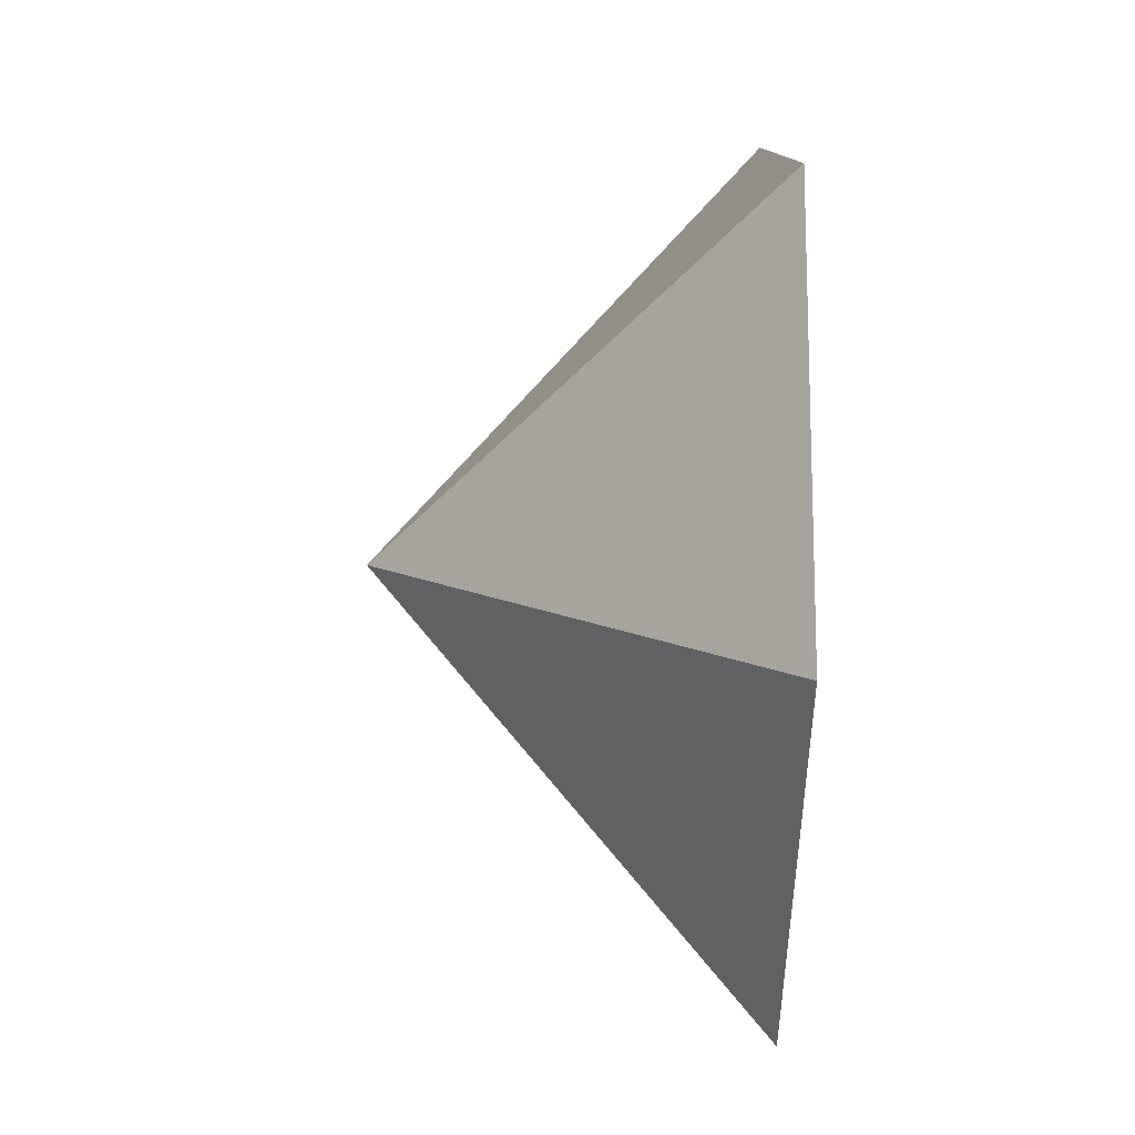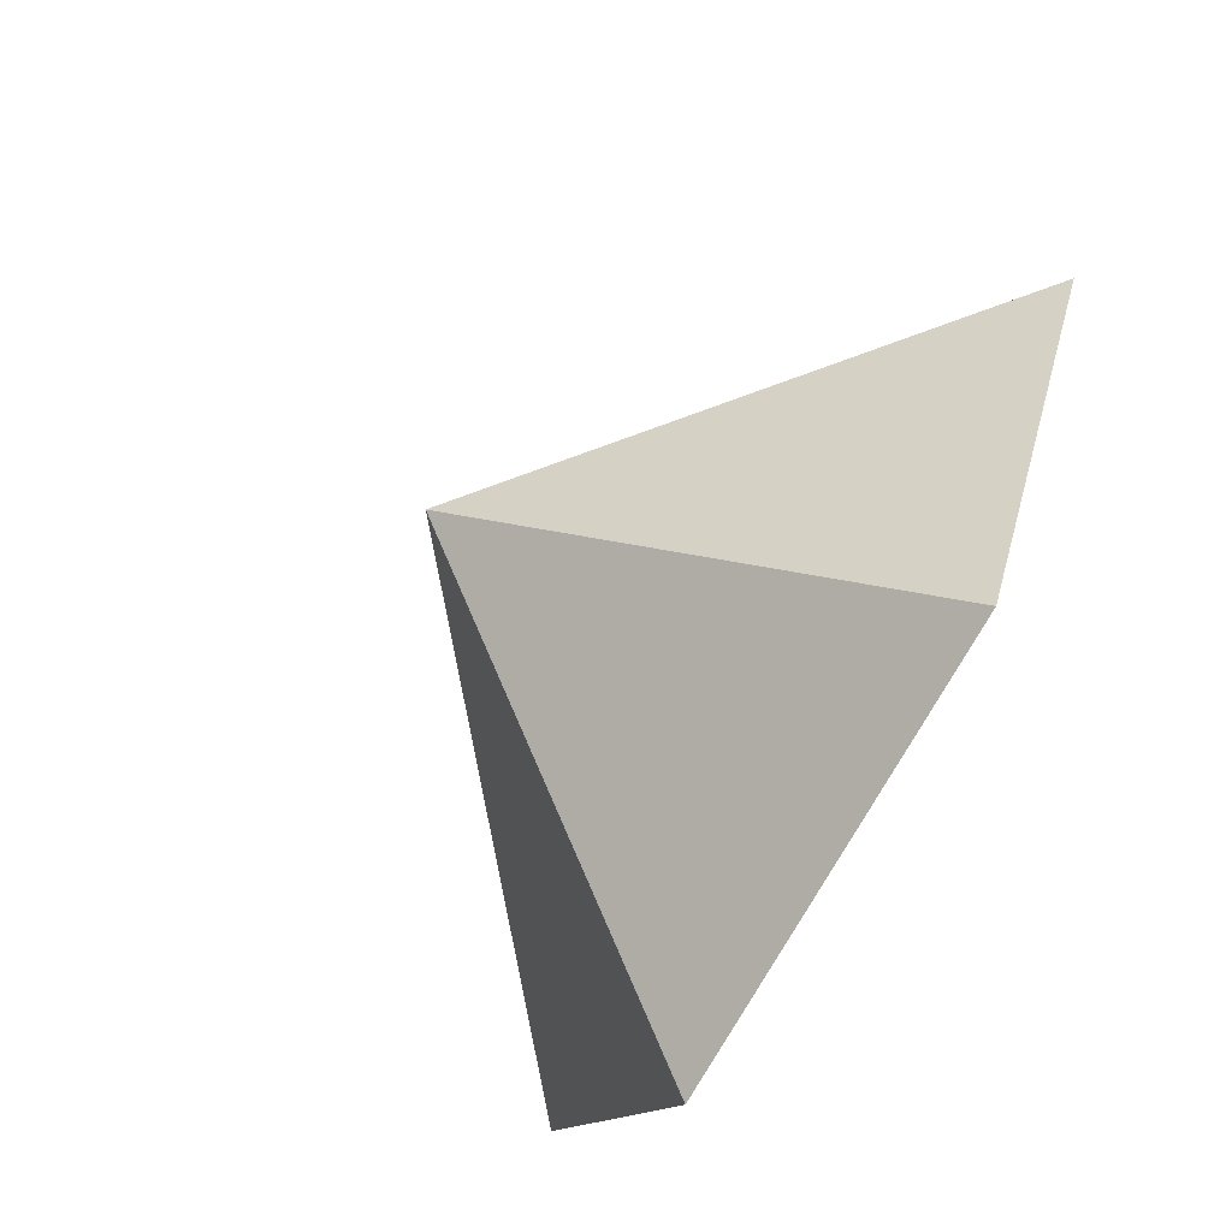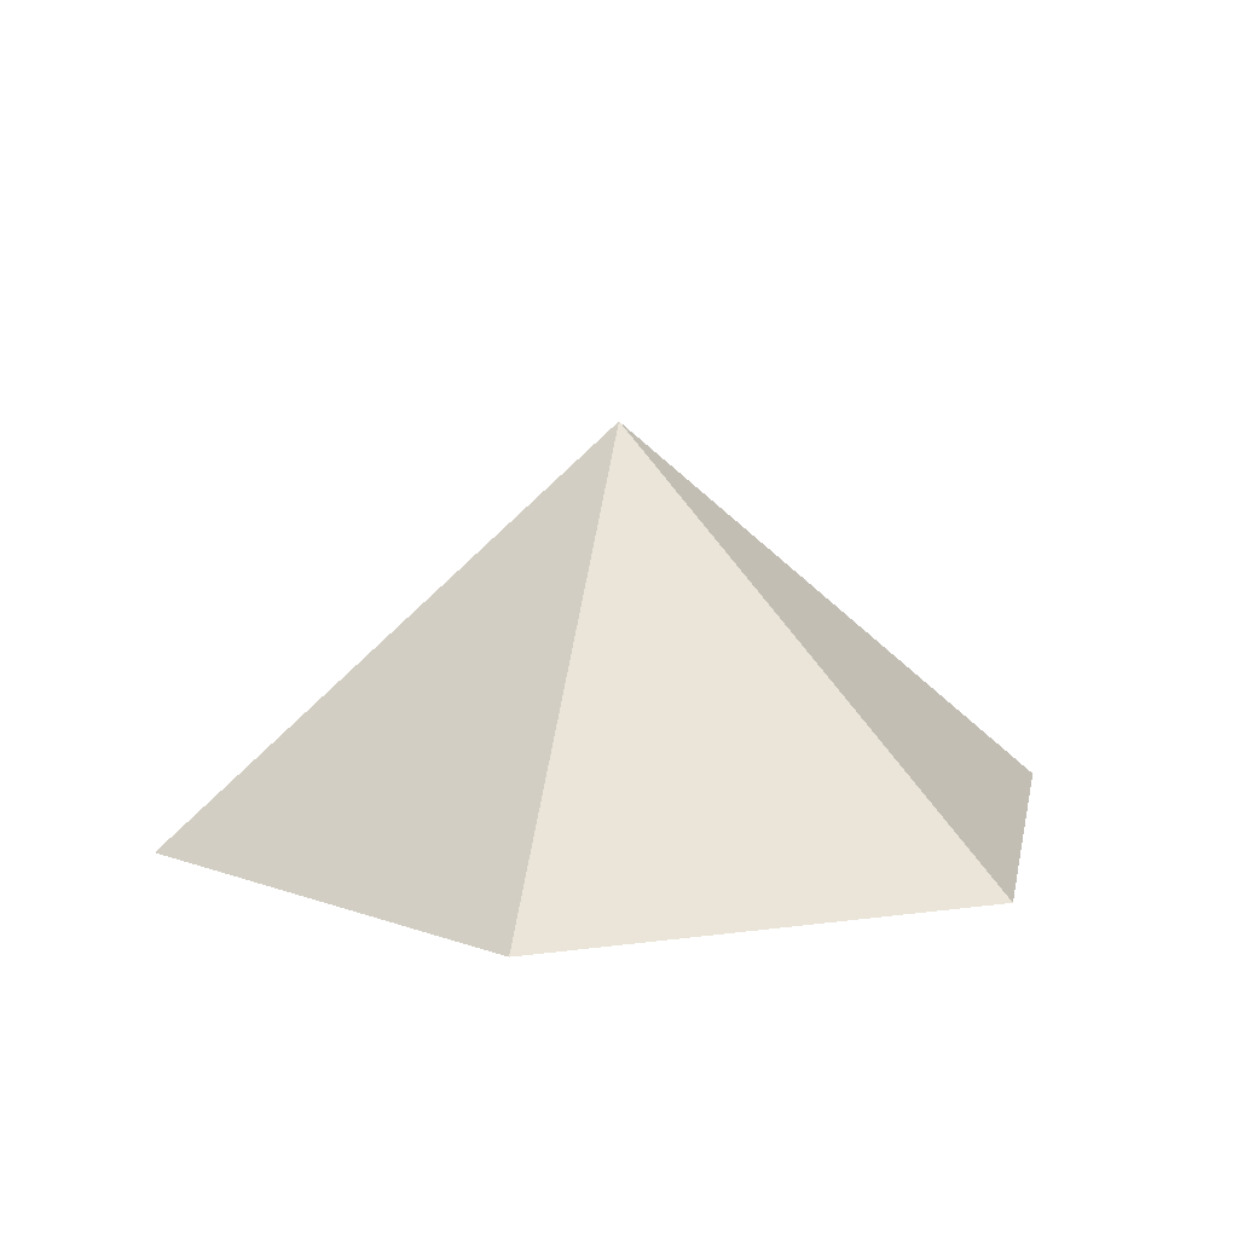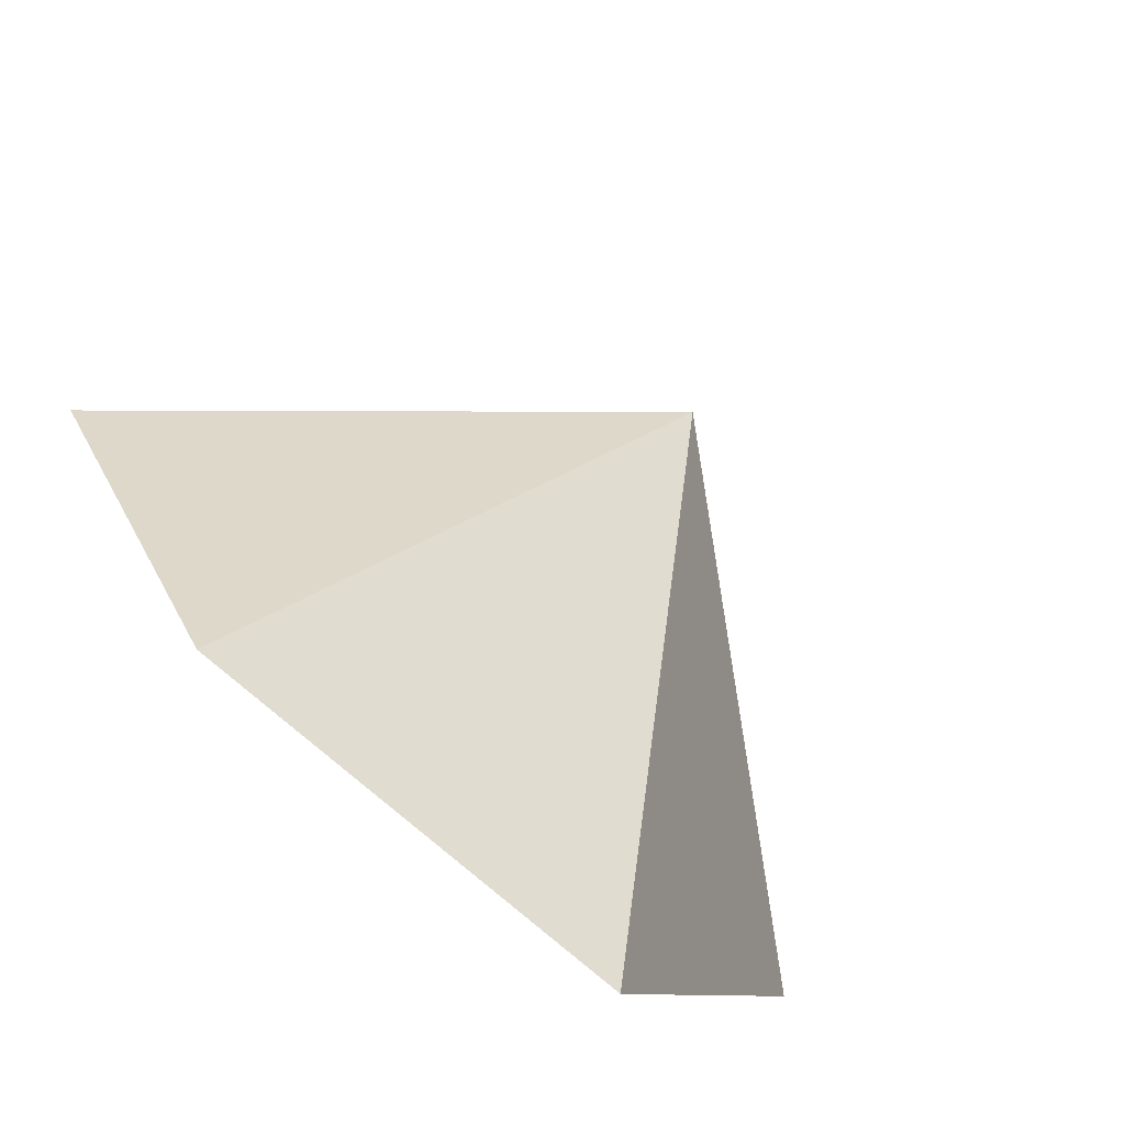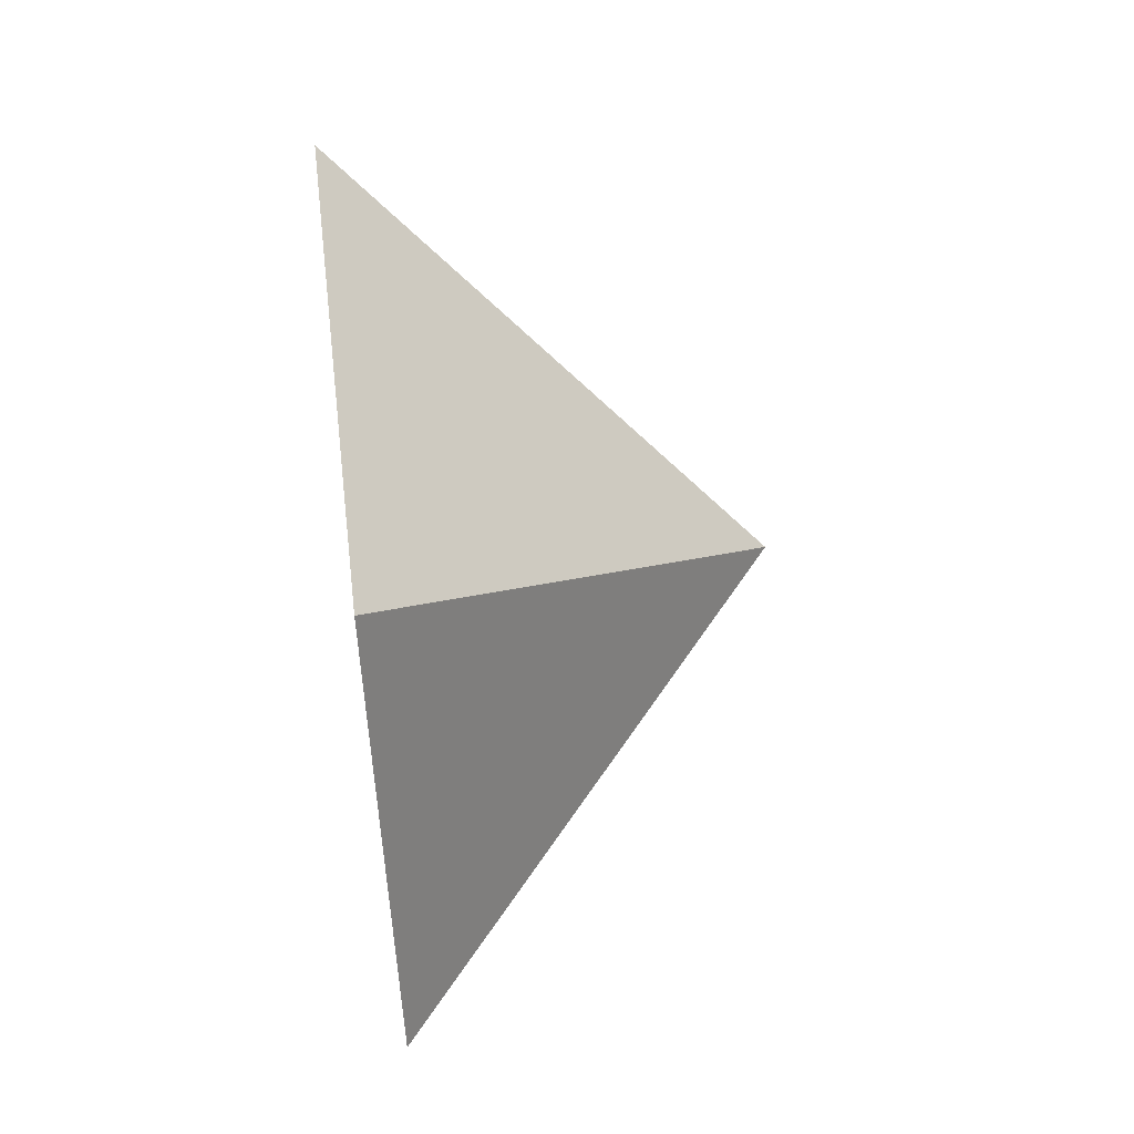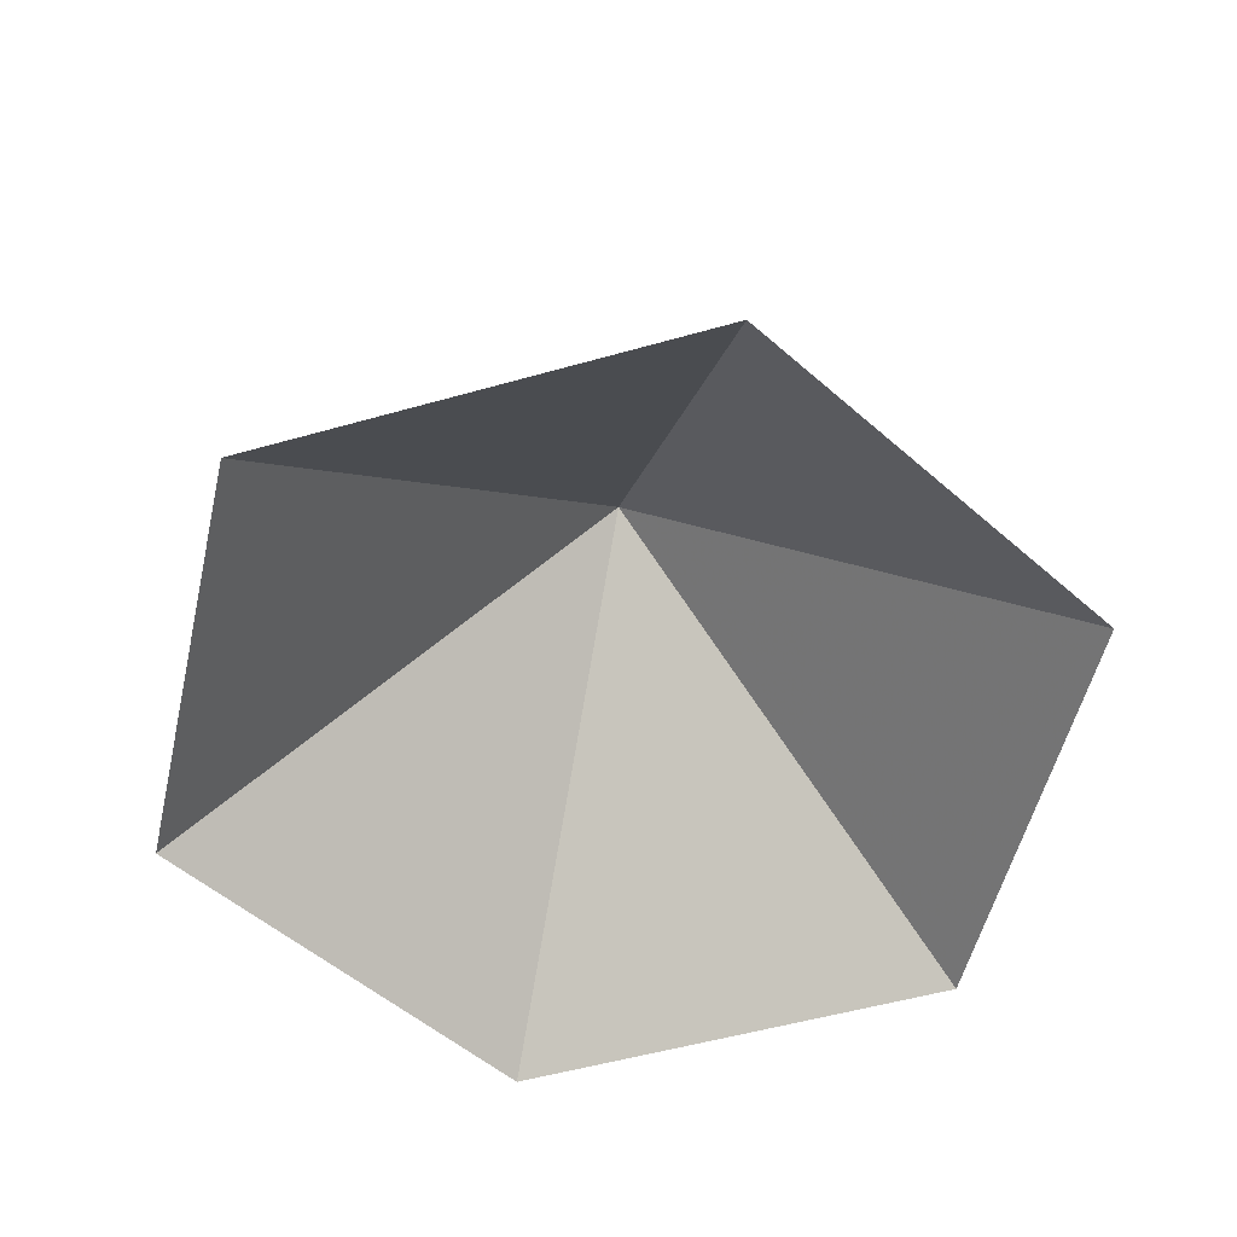
<metadata>
{"format":"obj","ext":"obj","renderer":"f3d","projection":"perspective","resolution":1024,"background":"white","views":[{"elev":-49.0,"azim":89.1,"up":"+Y"},{"elev":-76.6,"azim":60.1,"up":"+Y"},{"elev":11.0,"azim":41.3,"up":"+Z"},{"elev":-79.5,"azim":-40.4,"up":"+Y"},{"elev":62.5,"azim":-96.5,"up":"+Y"},{"elev":-53.3,"azim":136.9,"up":"+Z"}]}
</metadata>
<code>
v 0 0 0
v 3.241 0 0
v 4.862 2.807 0
v 3.241 5.614 0
v 0 5.614 0
v -1.621 2.807 0
v 1.621 2.807 2.743
f 1 2 7
f 2 3 7
f 3 4 7
f 4 5 7
f 5 6 7
f 6 1 7

</code>
